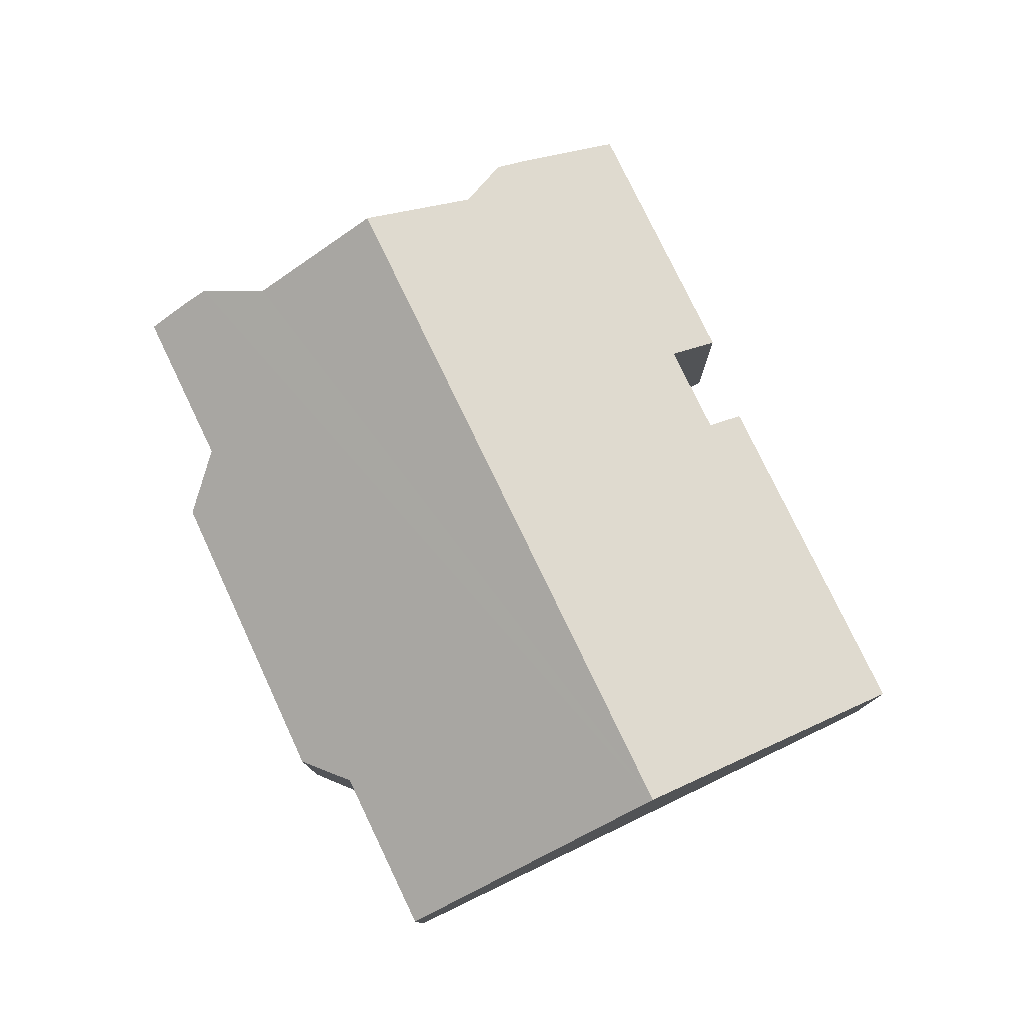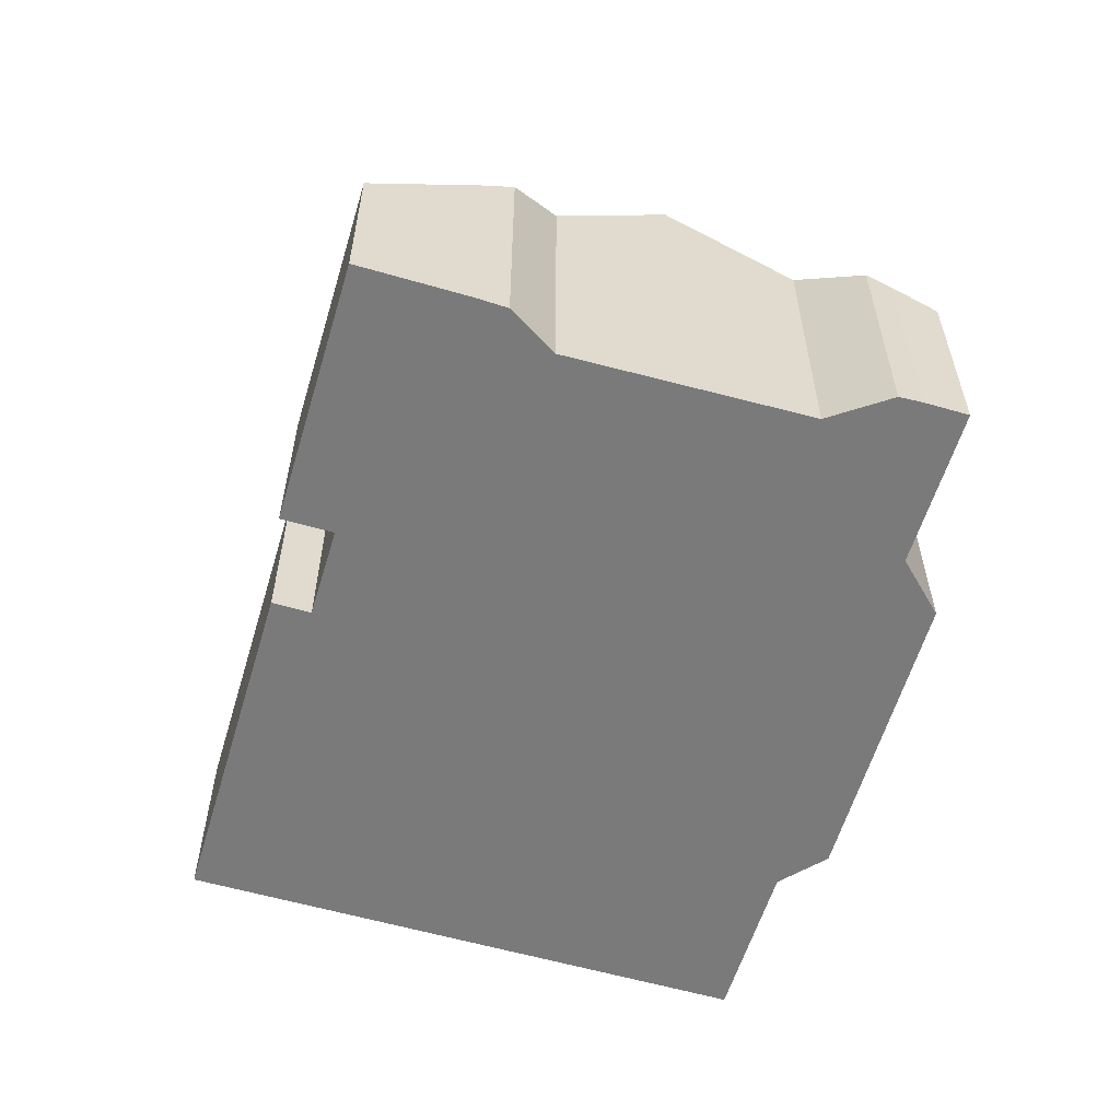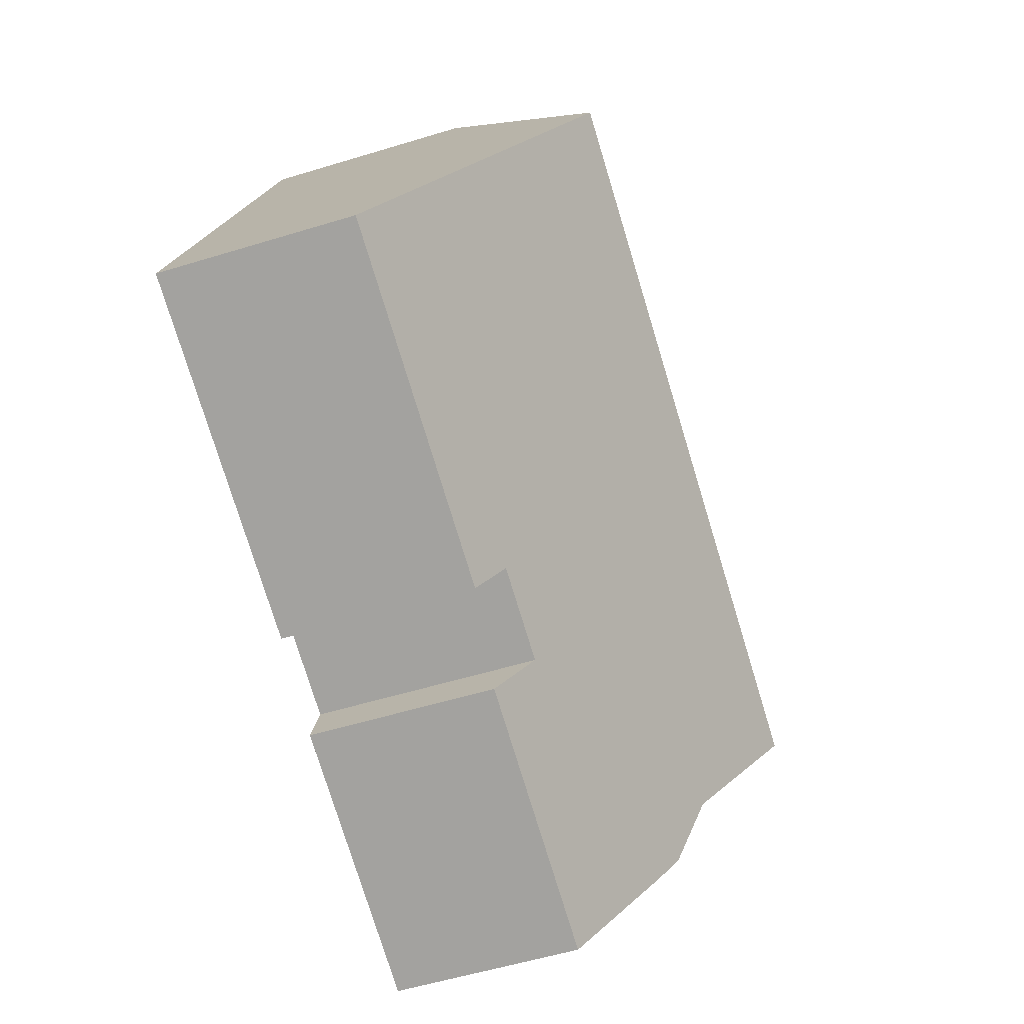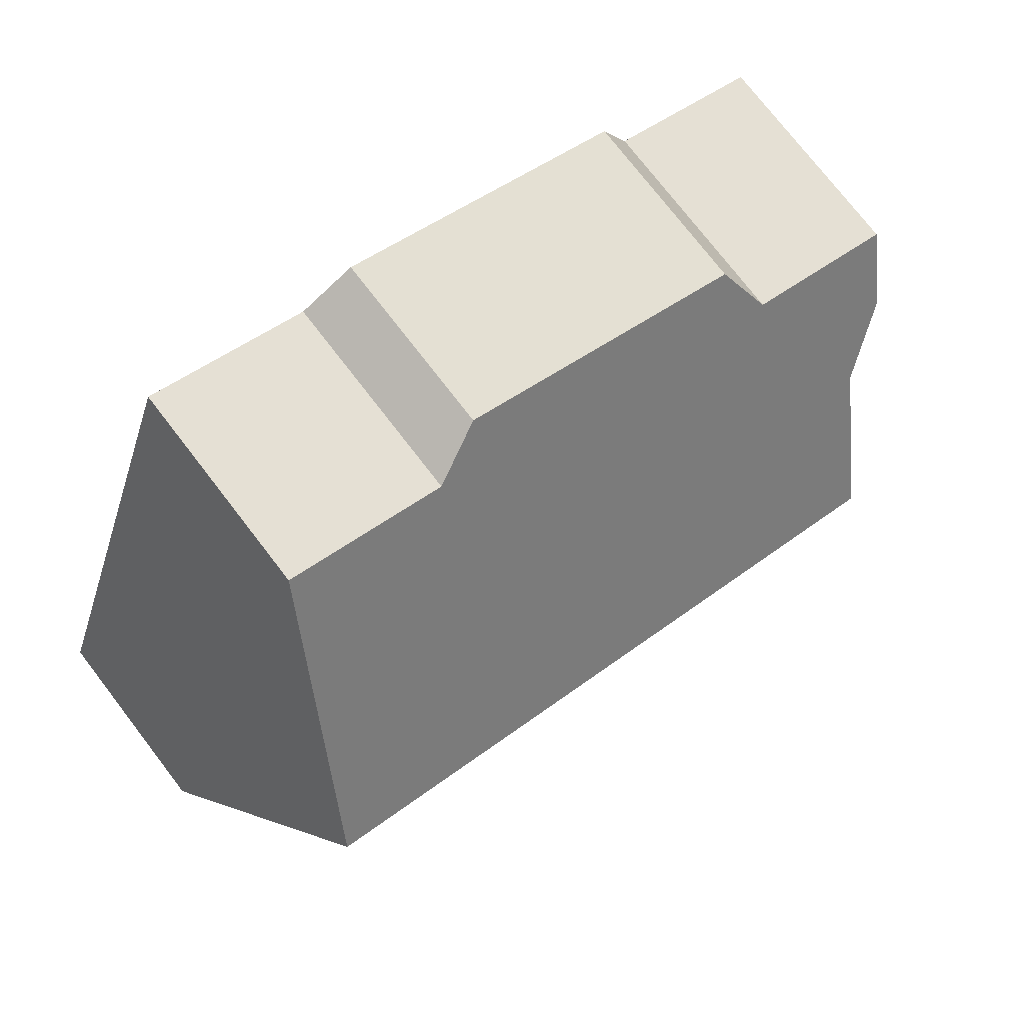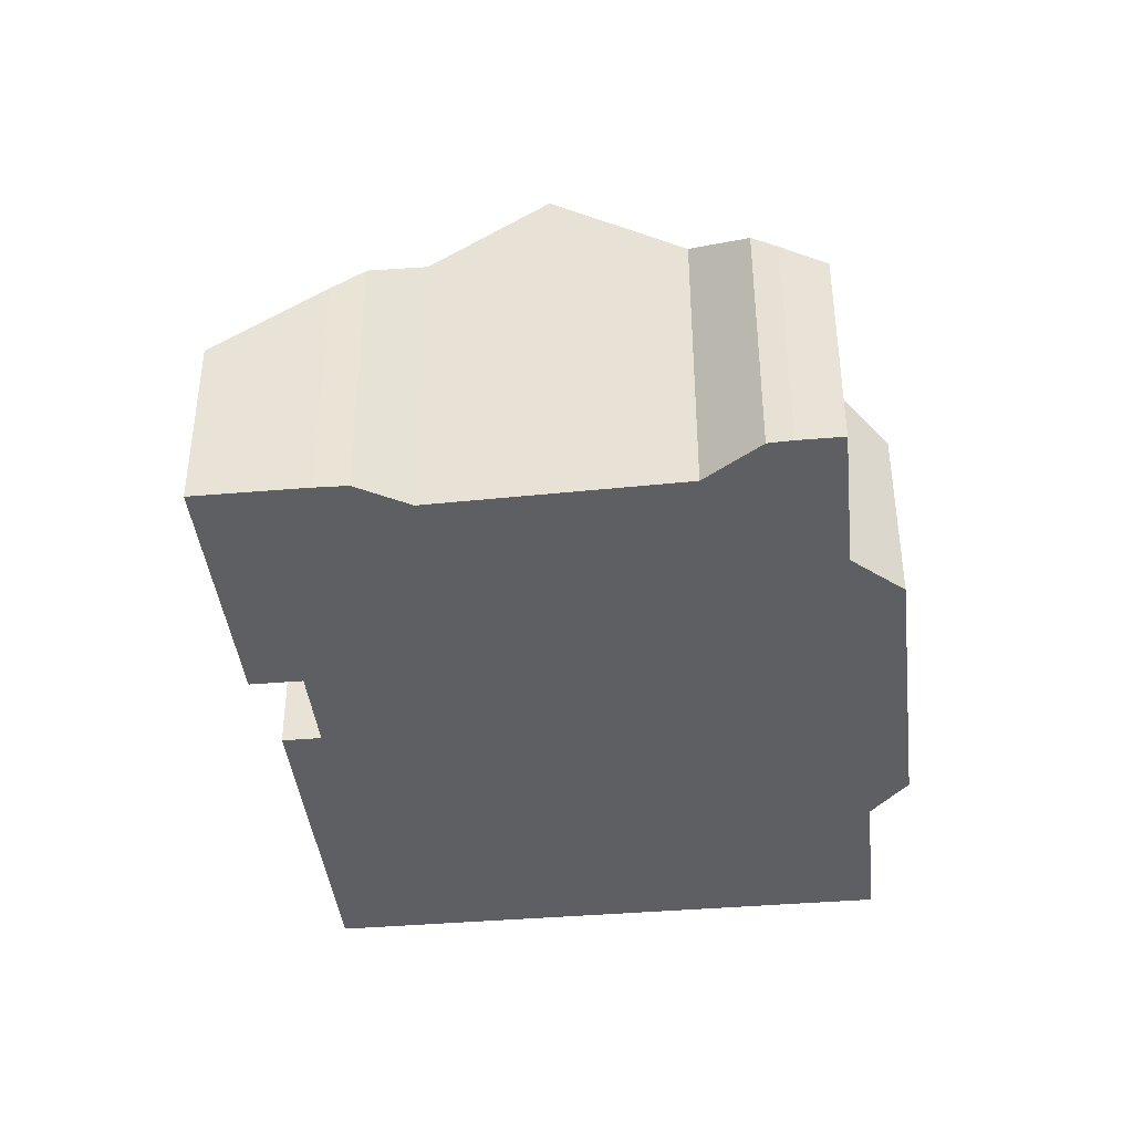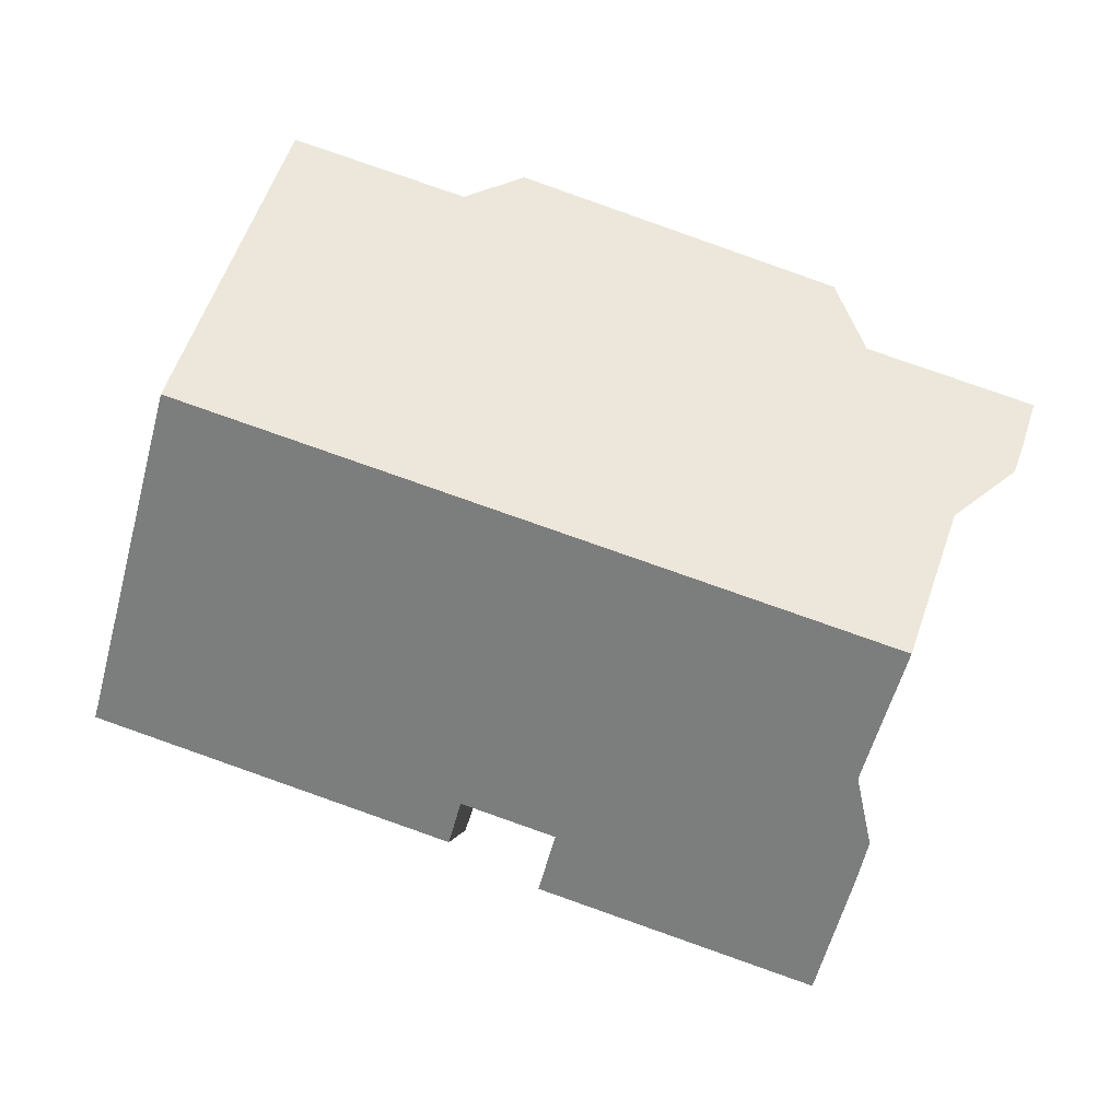
<metadata>
{"format":"obj","ext":"obj","renderer":"f3d","projection":"perspective","resolution":1024,"background":"white","views":[{"elev":78.4,"azim":45.1,"up":"+Y"},{"elev":-58.1,"azim":-125.9,"up":"+Y"},{"elev":-55.3,"azim":107.9,"up":"+Z"},{"elev":75.3,"azim":142.4,"up":"+Z"},{"elev":-40.2,"azim":-103.2,"up":"+Y"},{"elev":-2.6,"azim":-177.4,"up":"+Z"}]}
</metadata>
<code>
v  15.06 7.353 -0.082
v  3.282 5.911 -6.583
v  2.488 7.353 -4.463
v  3.041 5.273 -7.727
v  3.232 4.865 -8.339
v  3.95 3.475 -10.4
v  8.547 4.133 -7.703
v  10.25 4.133 -7.111
v  10.5 3.646 -7.833
v  16.97 3.646 -5.577
v  8.887 3.475 -8.678
v  1.589 5.722 -2.065
v  0.461 5 -1.257
v  0.283 4.695 -0.813
v  0 4.147 2.539e-16
v  2.959 4.147 1.031
v  3.505 3.534 2.241
v  9.153 3.472 4.312
v  10.22 3.962 3.868
v  13.3 3.962 4.945
v  3.041 4.731e-16 -7.727
v  3.232 5.106e-16 -8.339
v  3.95 6.368e-16 -10.4
v  3.282 4.031e-16 -6.583
v  1.589 1.264e-16 -2.065
v  2.488 2.733e-16 -4.463
v  0.461 7.697e-17 -1.257
v  0.283 4.978e-17 -0.813
v  0 0 0
v  10.25 4.354e-16 -7.111
v  10.5 4.796e-16 -7.833
v  2.959 -6.313e-17 1.031
v  3.505 -1.372e-16 2.241
v  9.153 -2.64e-16 4.312
v  10.22 -2.368e-16 3.868
v  13.3 -3.028e-16 4.945
v  8.547 4.717e-16 -7.703
v  8.887 5.314e-16 -8.678
v  15.06 5.021e-18 -0.082
v  16.97 3.415e-16 -5.577
g defaultobject
f 1 2 3
f 2 1 4
f 4 1 5
f 5 1 6
f 6 1 7
f 7 1 8
f 8 1 9
f 9 1 10
f 11 6 7
f 12 1 3
f 1 12 13
f 1 13 14
f 1 14 15
f 1 15 16
f 1 16 17
f 1 17 18
f 1 18 19
f 1 19 20
f 5 21 4
f 21 5 22
f 6 22 5
f 22 6 23
f 4 24 2
f 24 4 21
f 2 12 3
f 12 2 24
f 12 24 25
f 25 24 26
f 27 14 13
f 14 27 28
f 28 15 14
f 15 28 29
f 9 30 8
f 30 9 31
f 25 13 12
f 13 25 27
f 29 16 15
f 16 29 32
f 33 18 17
f 18 33 34
f 35 20 19
f 20 35 36
f 32 17 16
f 17 32 33
f 18 35 19
f 35 18 34
f 37 11 7
f 11 37 38
f 36 1 20
f 1 36 10
f 10 36 39
f 10 39 40
f 38 6 11
f 6 38 23
f 40 9 10
f 9 40 31
f 30 7 8
f 7 30 37
f 35 39 36
f 39 35 40
f 40 35 31
f 31 35 34
f 31 34 30
f 33 30 34
f 30 33 37
f 37 33 32
f 37 32 29
f 37 29 38
f 38 29 25
f 25 29 27
f 27 29 28
f 38 24 23
f 24 38 26
f 26 38 25
f 23 24 21
f 23 21 22

</code>
